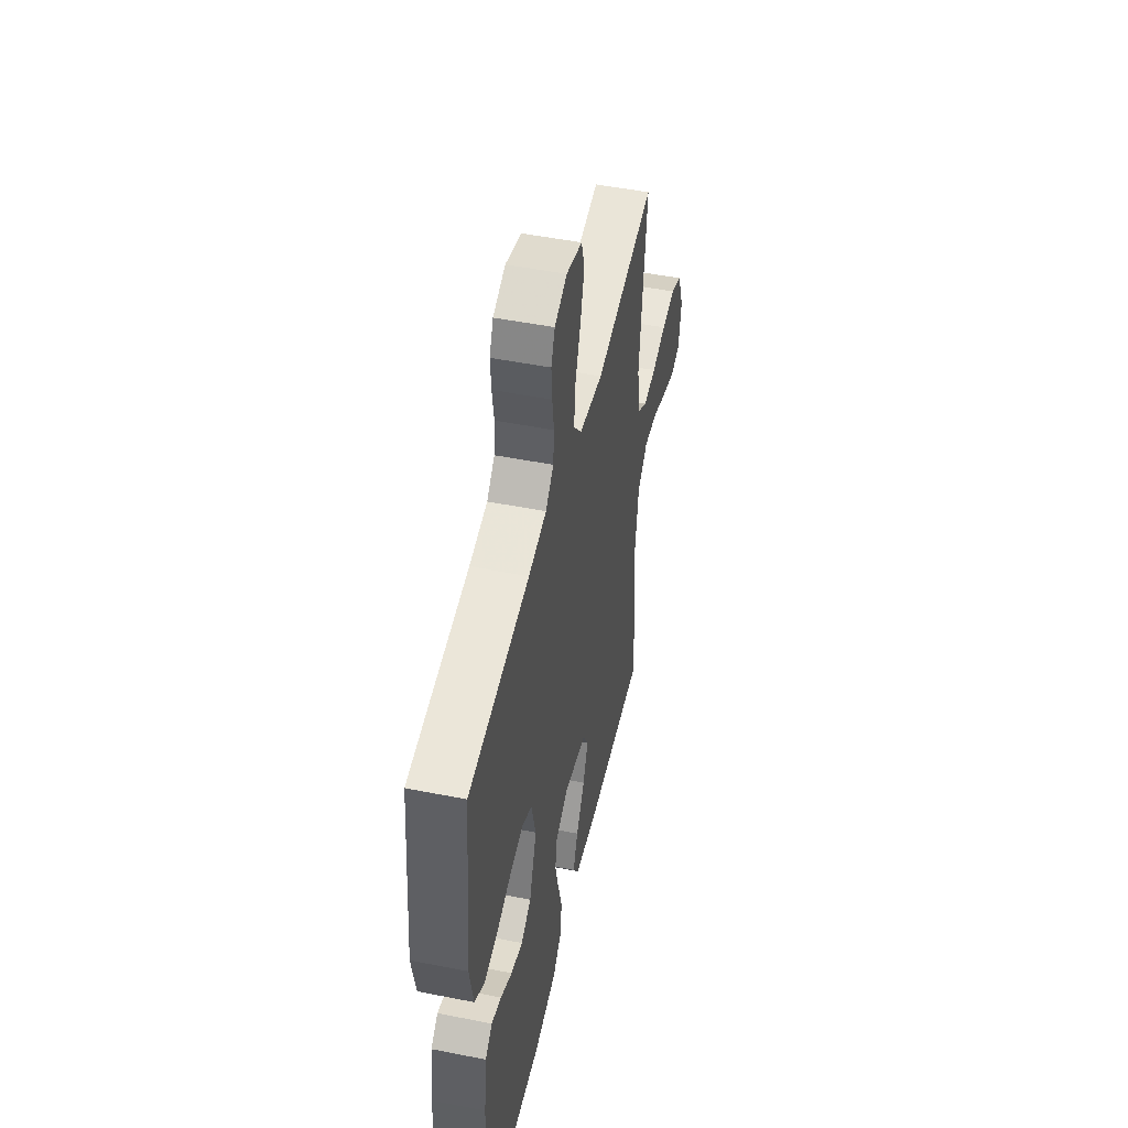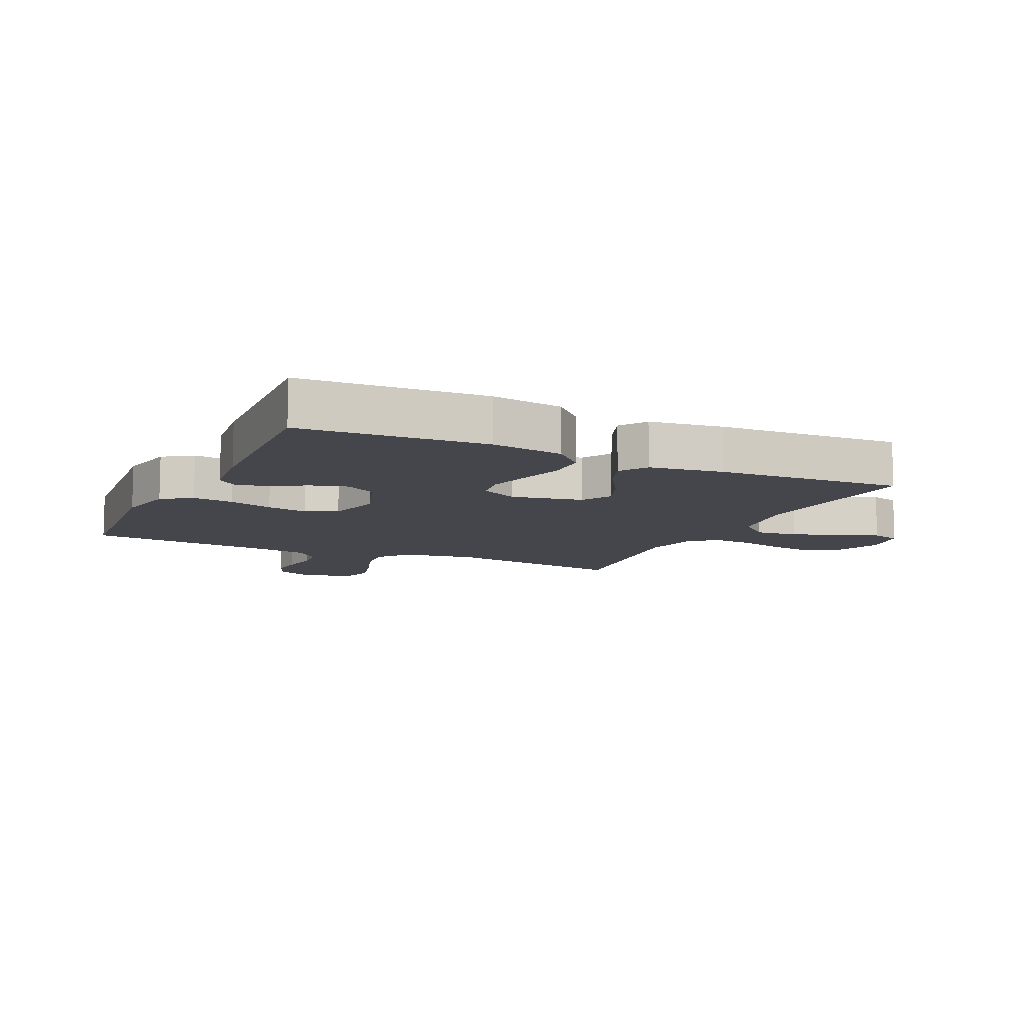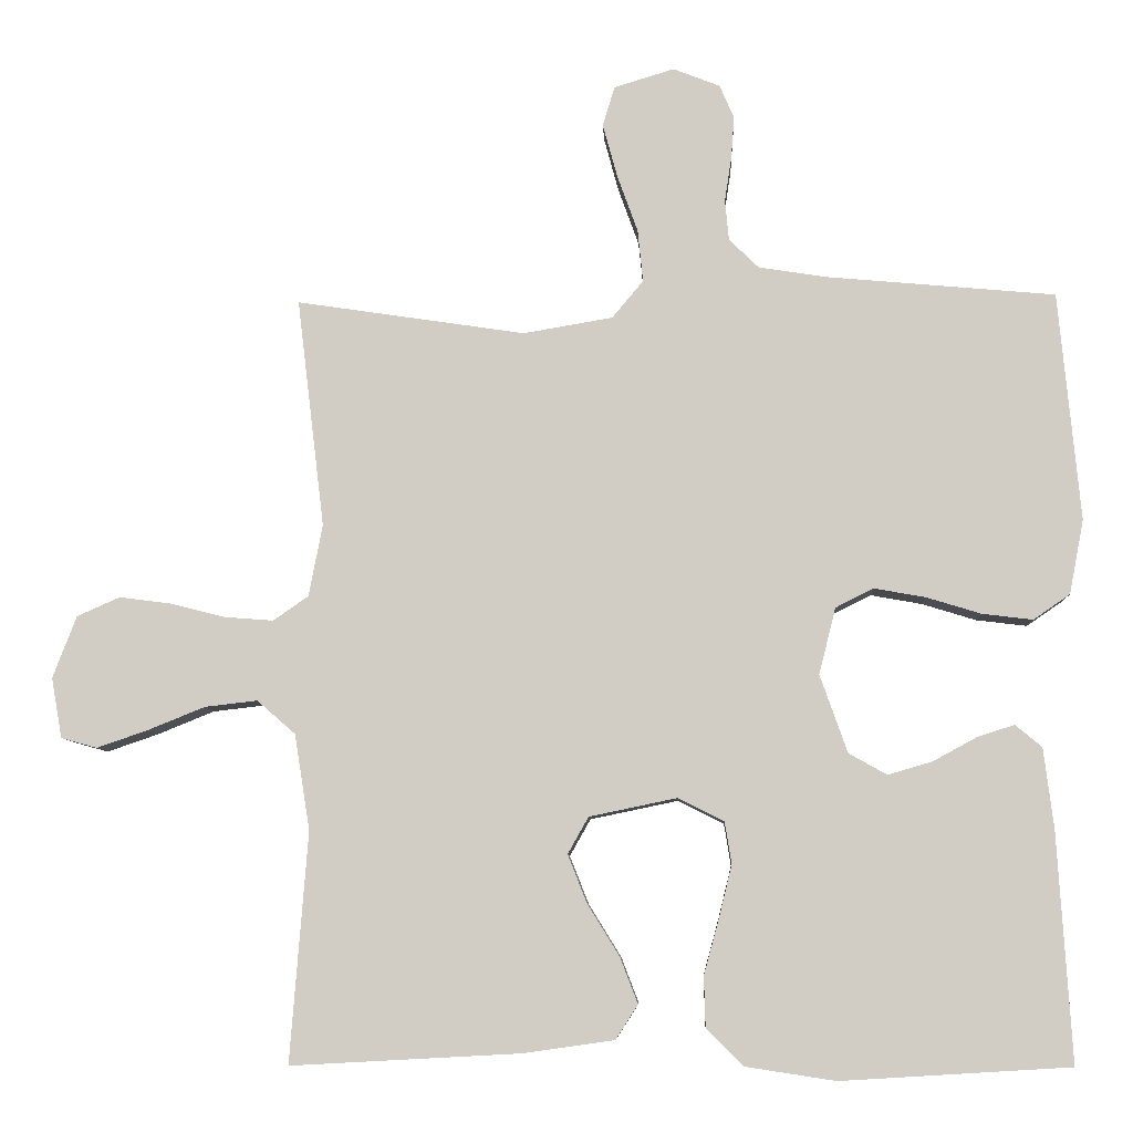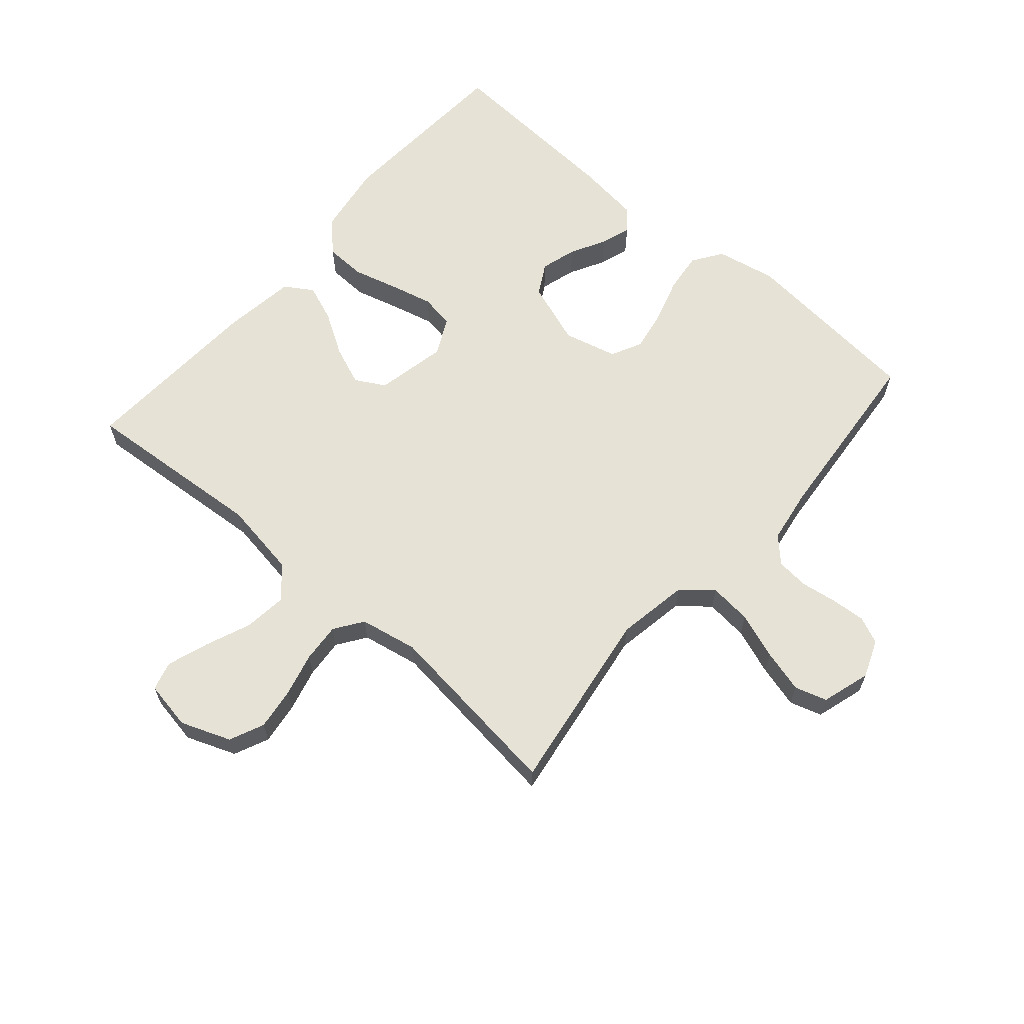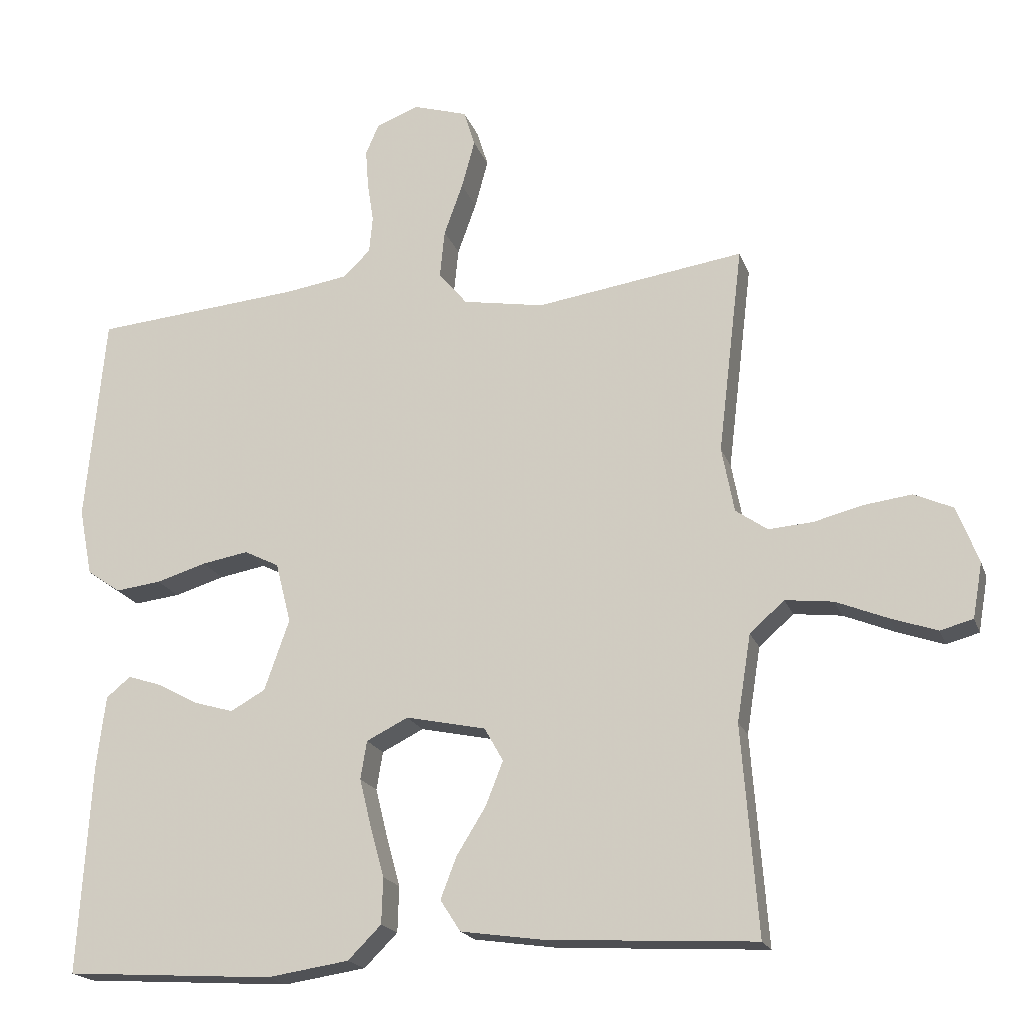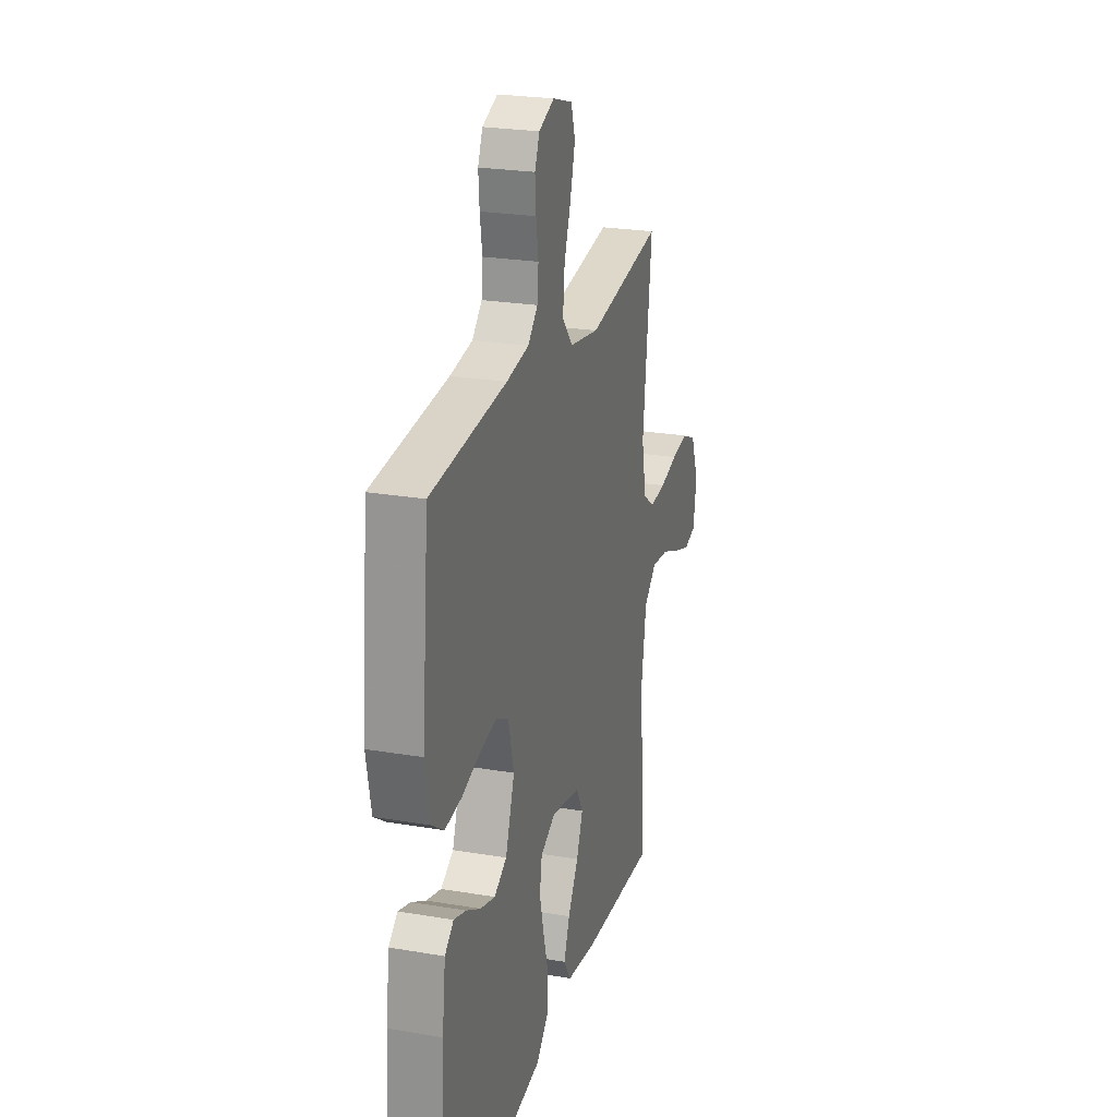
<metadata>
{"format":"obj","ext":"obj","renderer":"f3d","projection":"perspective","resolution":1024,"background":"white","views":[{"elev":49.3,"azim":102.4,"up":"+Z"},{"elev":-10.0,"azim":154.7,"up":"+Y"},{"elev":-7.9,"azim":2.5,"up":"+Z"},{"elev":63.5,"azim":-49.1,"up":"+Y"},{"elev":-19.0,"azim":-163.8,"up":"+Z"},{"elev":24.1,"azim":105.8,"up":"+Z"}]}
</metadata>
<code>
v -0.5 0.07 0.5
v -0.2 0.07 0.455
v -0.083 0.07 0.475
v -0.042 0.07 0.524
v -0.049 0.07 0.593
v -0.076 0.07 0.668
v -0.095 0.07 0.738
v -0.079 0.07 0.79
v 0 0.07 0.814
v 0.061 0.07 0.79
v 0.08 0.07 0.746
v 0.076 0.07 0.691
v 0.067 0.07 0.632
v 0.072 0.07 0.579
v 0.111 0.07 0.541
v 0.2 0.07 0.527
v 0.5 0.07 0.5
v 0.528 0.07 0.2
v 0.509 0.07 0.103
v 0.461 0.07 0.07
v 0.395 0.07 0.078
v 0.323 0.07 0.1
v 0.256 0.07 0.112
v 0.206 0.07 0.087
v 0.184 0.07 0
v 0.22 0.07 -0.102
v 0.27 0.07 -0.13
v 0.328 0.07 -0.113
v 0.385 0.07 -0.082
v 0.434 0.07 -0.066
v 0.469 0.07 -0.095
v 0.482 0.07 -0.2
v 0.5 0.07 -0.5
v 0.2 0.07 -0.518
v 0.082 0.07 -0.5
v 0.034 0.07 -0.452
v 0.032 0.07 -0.386
v 0.052 0.07 -0.313
v 0.069 0.07 -0.244
v 0.06 0.07 -0.189
v 0 0.07 -0.159
v -0.115 0.07 -0.183
v -0.142 0.07 -0.231
v -0.117 0.07 -0.294
v -0.075 0.07 -0.362
v -0.052 0.07 -0.422
v -0.081 0.07 -0.467
v -0.2 0.07 -0.484
v -0.5 0.07 -0.5
v -0.477 0.07 -0.2
v -0.497 0.07 -0.075
v -0.547 0.07 -0.031
v -0.616 0.07 -0.039
v -0.69 0.07 -0.069
v -0.757 0.07 -0.092
v -0.804 0.07 -0.079
v -0.818 0.07 0
v -0.787 0.07 0.081
v -0.731 0.07 0.106
v -0.663 0.07 0.097
v -0.592 0.07 0.079
v -0.528 0.07 0.074
v -0.482 0.07 0.106
v -0.464 0.07 0.2
v -0.5 0 0.5
v -0.2 0 0.455
v -0.083 0 0.475
v -0.042 0 0.524
v -0.049 0 0.593
v -0.076 0 0.668
v -0.095 0 0.738
v -0.079 0 0.79
v 0 0 0.814
v 0.061 0 0.79
v 0.08 0 0.746
v 0.076 0 0.691
v 0.067 0 0.632
v 0.072 0 0.579
v 0.111 0 0.541
v 0.2 0 0.527
v 0.5 0 0.5
v 0.528 0 0.2
v 0.509 0 0.103
v 0.461 0 0.07
v 0.395 0 0.078
v 0.323 0 0.1
v 0.256 0 0.112
v 0.206 0 0.087
v 0.184 0 0
v 0.22 0 -0.102
v 0.27 0 -0.13
v 0.328 0 -0.113
v 0.385 0 -0.082
v 0.434 0 -0.066
v 0.469 0 -0.095
v 0.482 0 -0.2
v 0.5 0 -0.5
v 0.2 0 -0.518
v 0.082 0 -0.5
v 0.034 0 -0.452
v 0.032 0 -0.386
v 0.052 0 -0.313
v 0.069 0 -0.244
v 0.06 0 -0.189
v 0 0 -0.159
v -0.115 0 -0.183
v -0.142 0 -0.231
v -0.117 0 -0.294
v -0.075 0 -0.362
v -0.052 0 -0.422
v -0.081 0 -0.467
v -0.2 0 -0.484
v -0.5 0 -0.5
v -0.477 0 -0.2
v -0.497 0 -0.075
v -0.547 0 -0.031
v -0.616 0 -0.039
v -0.69 0 -0.069
v -0.757 0 -0.092
v -0.804 0 -0.079
v -0.818 0 0
v -0.787 0 0.081
v -0.731 0 0.106
v -0.663 0 0.097
v -0.592 0 0.079
v -0.528 0 0.074
v -0.482 0 0.106
v -0.464 0 0.2
f 59 60 61
f 58 59 61
f 57 58 61
f 56 57 61
f 55 56 61
f 54 55 61
f 53 54 61
f 52 53 61 62
f 51 52 62 63
f 48 49 50
f 47 48 50
f 46 47 50
f 45 46 50
f 44 45 50
f 51 63 64
f 50 51 64
f 44 50 64
f 43 44 64
f 36 37 38
f 35 36 38
f 34 35 38
f 33 34 38
f 32 33 38
f 31 32 38
f 30 31 38
f 29 30 38
f 28 29 38
f 27 28 38 39
f 26 27 39 40
f 20 21 22
f 19 20 22
f 18 19 22
f 17 18 22
f 16 17 22
f 15 16 22 23
f 14 15 23 24
f 11 12 13
f 10 11 13
f 9 10 13
f 8 9 13
f 7 8 13
f 6 7 13
f 5 6 13
f 4 5 13 14
f 14 24 25
f 4 14 25
f 3 4 25
f 64 1 2
f 43 64 2
f 42 43 2
f 26 40 41
f 26 41 42
f 25 26 42
f 3 25 42
f 2 3 42
f 125 124 123
f 125 123 122
f 125 122 121
f 125 121 120
f 125 120 119
f 125 119 118
f 125 118 117
f 126 125 117 116
f 127 126 116 115
f 114 113 112
f 114 112 111
f 114 111 110
f 114 110 109
f 114 109 108
f 128 127 115
f 128 115 114
f 128 114 108
f 128 108 107
f 102 101 100
f 102 100 99
f 102 99 98
f 102 98 97
f 102 97 96
f 102 96 95
f 102 95 94
f 102 94 93
f 102 93 92
f 103 102 92 91
f 104 103 91 90
f 86 85 84
f 86 84 83
f 86 83 82
f 86 82 81
f 86 81 80
f 87 86 80 79
f 88 87 79 78
f 77 76 75
f 77 75 74
f 77 74 73
f 77 73 72
f 77 72 71
f 77 71 70
f 77 70 69
f 78 77 69 68
f 89 88 78
f 89 78 68
f 89 68 67
f 66 65 128
f 66 128 107
f 66 107 106
f 105 104 90
f 106 105 90
f 106 90 89
f 106 89 67
f 106 67 66
f 1 65 66 2
f 2 66 67 3
f 3 67 68 4
f 4 68 69 5
f 5 69 70 6
f 6 70 71 7
f 7 71 72 8
f 8 72 73 9
f 9 73 74 10
f 10 74 75 11
f 11 75 76 12
f 12 76 77 13
f 13 77 78 14
f 14 78 79 15
f 15 79 80 16
f 16 80 81 17
f 17 81 82 18
f 18 82 83 19
f 19 83 84 20
f 20 84 85 21
f 21 85 86 22
f 22 86 87 23
f 23 87 88 24
f 24 88 89 25
f 25 89 90 26
f 26 90 91 27
f 27 91 92 28
f 28 92 93 29
f 29 93 94 30
f 30 94 95 31
f 31 95 96 32
f 32 96 97 33
f 33 97 98 34
f 34 98 99 35
f 35 99 100 36
f 36 100 101 37
f 37 101 102 38
f 38 102 103 39
f 39 103 104 40
f 40 104 105 41
f 41 105 106 42
f 42 106 107 43
f 43 107 108 44
f 44 108 109 45
f 45 109 110 46
f 46 110 111 47
f 47 111 112 48
f 48 112 113 49
f 49 113 114 50
f 50 114 115 51
f 51 115 116 52
f 52 116 117 53
f 53 117 118 54
f 54 118 119 55
f 55 119 120 56
f 56 120 121 57
f 57 121 122 58
f 58 122 123 59
f 59 123 124 60
f 60 124 125 61
f 61 125 126 62
f 62 126 127 63
f 63 127 128 64
f 64 128 65 1

</code>
